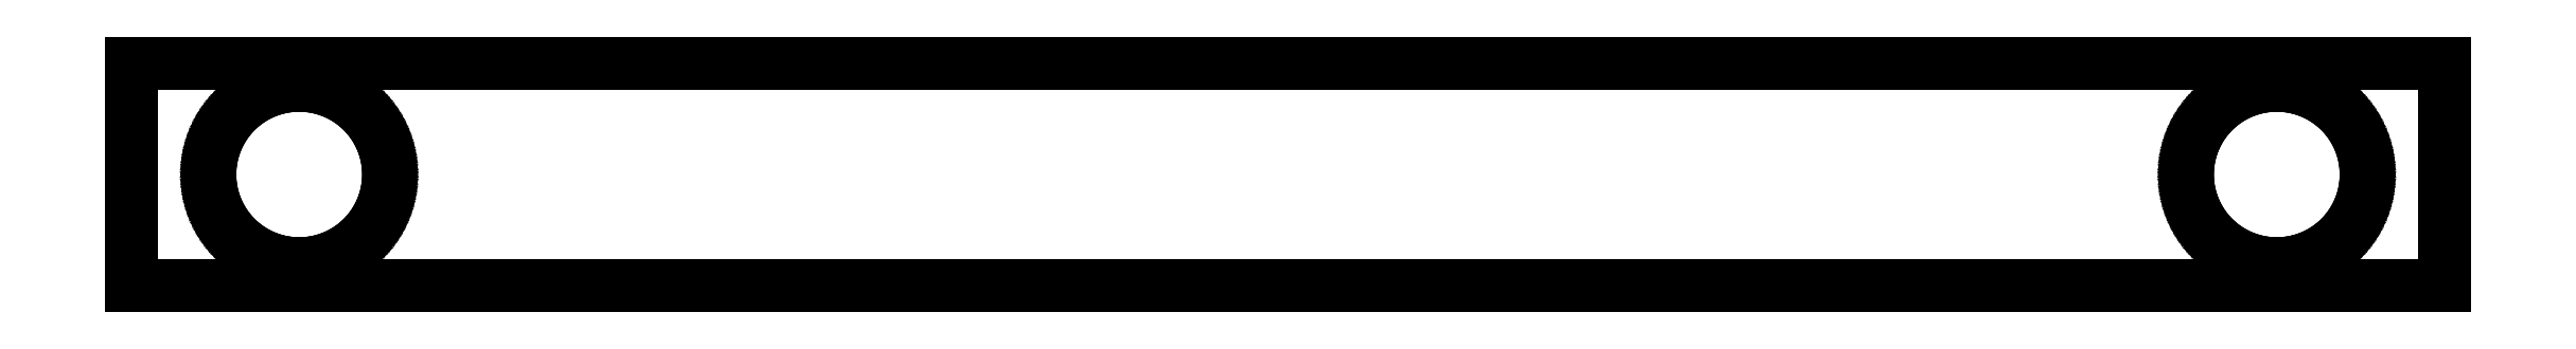
<metadata>
{"format":"dxf","ext":"dxf","renderer":"ezdxf+matplotlib","layout":"modelspace","background":"white","min_lineweight":24,"dpi":150}
</metadata>
<code>
0
SECTION
2
ENTITIES
0
LINE
8
0
10
-51.73
11
-51.73
20
-5
21
5
0
LINE
8
0
10
-51.73
11
51.73
20
5
21
5
0
LINE
8
0
10
51.73
11
51.73
20
5
21
-5
0
LINE
8
0
10
51.73
11
-51.73
20
-5
21
-5
0
LINE
8
0
10
-48.23
11
-48.22
20
0
21
0.251
0
LINE
8
0
10
-48.22
11
-48.2
20
0.251
21
0.501
0
LINE
8
0
10
-48.2
11
-48.16
20
0.501
21
0.75
0
LINE
8
0
10
-48.16
11
-48.1
20
0.75
21
0.995
0
LINE
8
0
10
-48.1
11
-48.03
20
0.995
21
1.236
0
LINE
8
0
10
-48.03
11
-47.95
20
1.236
21
1.472
0
LINE
8
0
10
-47.95
11
-47.85
20
1.472
21
1.703
0
LINE
8
0
10
-47.85
11
-47.74
20
1.703
21
1.927
0
LINE
8
0
10
-47.74
11
-47.61
20
1.927
21
2.143
0
LINE
8
0
10
-47.61
11
-47.47
20
2.143
21
2.351
0
LINE
8
0
10
-47.47
11
-47.31
20
2.351
21
2.55
0
LINE
8
0
10
-47.31
11
-47.15
20
2.55
21
2.738
0
LINE
8
0
10
-47.15
11
-46.97
20
2.738
21
2.916
0
LINE
8
0
10
-46.97
11
-46.78
20
2.916
21
3.082
0
LINE
8
0
10
-46.78
11
-46.58
20
3.082
21
3.236
0
LINE
8
0
10
-46.58
11
-46.37
20
3.236
21
3.377
0
LINE
8
0
10
-46.37
11
-46.16
20
3.377
21
3.505
0
LINE
8
0
10
-46.16
11
-45.93
20
3.505
21
3.619
0
LINE
8
0
10
-45.93
11
-45.7
20
3.619
21
3.719
0
LINE
8
0
10
-45.7
11
-45.47
20
3.719
21
3.804
0
LINE
8
0
10
-45.47
11
-45.23
20
3.804
21
3.874
0
LINE
8
0
10
-45.23
11
-44.98
20
3.874
21
3.929
0
LINE
8
0
10
-44.98
11
-44.73
20
3.929
21
3.968
0
LINE
8
0
10
-44.73
11
-44.48
20
3.968
21
3.992
0
LINE
8
0
10
-44.48
11
-44.23
20
3.992
21
4
0
LINE
8
0
10
-44.23
11
-43.98
20
4
21
3.992
0
LINE
8
0
10
-43.98
11
-43.73
20
3.992
21
3.968
0
LINE
8
0
10
-43.73
11
-43.48
20
3.968
21
3.929
0
LINE
8
0
10
-43.48
11
-43.24
20
3.929
21
3.874
0
LINE
8
0
10
-43.24
11
-42.99
20
3.874
21
3.804
0
LINE
8
0
10
-42.99
11
-42.76
20
3.804
21
3.719
0
LINE
8
0
10
-42.76
11
-42.53
20
3.719
21
3.619
0
LINE
8
0
10
-42.53
11
-42.3
20
3.619
21
3.505
0
LINE
8
0
10
-42.3
11
-42.09
20
3.505
21
3.377
0
LINE
8
0
10
-42.09
11
-41.88
20
3.377
21
3.236
0
LINE
8
0
10
-41.88
11
-41.68
20
3.236
21
3.082
0
LINE
8
0
10
-41.68
11
-41.49
20
3.082
21
2.916
0
LINE
8
0
10
-41.49
11
-41.31
20
2.916
21
2.738
0
LINE
8
0
10
-41.31
11
-41.15
20
2.738
21
2.55
0
LINE
8
0
10
-41.15
11
-40.99
20
2.55
21
2.351
0
LINE
8
0
10
-40.99
11
-40.85
20
2.351
21
2.143
0
LINE
8
0
10
-40.85
11
-40.73
20
2.143
21
1.927
0
LINE
8
0
10
-40.73
11
-40.61
20
1.927
21
1.703
0
LINE
8
0
10
-40.61
11
-40.51
20
1.703
21
1.472
0
LINE
8
0
10
-40.51
11
-40.43
20
1.472
21
1.236
0
LINE
8
0
10
-40.43
11
-40.36
20
1.236
21
0.995
0
LINE
8
0
10
-40.36
11
-40.3
20
0.995
21
0.75
0
LINE
8
0
10
-40.3
11
-40.26
20
0.75
21
0.501
0
LINE
8
0
10
-40.26
11
-40.24
20
0.501
21
0.251
0
LINE
8
0
10
-40.24
11
-40.23
20
0.251
21
0
0
LINE
8
0
10
-40.23
11
-40.24
20
0
21
-0.251
0
LINE
8
0
10
-40.24
11
-40.26
20
-0.251
21
-0.501
0
LINE
8
0
10
-40.26
11
-40.3
20
-0.501
21
-0.75
0
LINE
8
0
10
-40.3
11
-40.36
20
-0.75
21
-0.995
0
LINE
8
0
10
-40.36
11
-40.43
20
-0.995
21
-1.236
0
LINE
8
0
10
-40.43
11
-40.51
20
-1.236
21
-1.472
0
LINE
8
0
10
-40.51
11
-40.61
20
-1.472
21
-1.703
0
LINE
8
0
10
-40.61
11
-40.73
20
-1.703
21
-1.927
0
LINE
8
0
10
-40.73
11
-40.85
20
-1.927
21
-2.143
0
LINE
8
0
10
-40.85
11
-40.99
20
-2.143
21
-2.351
0
LINE
8
0
10
-40.99
11
-41.15
20
-2.351
21
-2.55
0
LINE
8
0
10
-41.15
11
-41.31
20
-2.55
21
-2.738
0
LINE
8
0
10
-41.31
11
-41.49
20
-2.738
21
-2.916
0
LINE
8
0
10
-41.49
11
-41.68
20
-2.916
21
-3.082
0
LINE
8
0
10
-41.68
11
-41.88
20
-3.082
21
-3.236
0
LINE
8
0
10
-41.88
11
-42.09
20
-3.236
21
-3.377
0
LINE
8
0
10
-42.09
11
-42.3
20
-3.377
21
-3.505
0
LINE
8
0
10
-42.3
11
-42.53
20
-3.505
21
-3.619
0
LINE
8
0
10
-42.53
11
-42.76
20
-3.619
21
-3.719
0
LINE
8
0
10
-42.76
11
-42.99
20
-3.719
21
-3.804
0
LINE
8
0
10
-42.99
11
-43.24
20
-3.804
21
-3.874
0
LINE
8
0
10
-43.24
11
-43.48
20
-3.874
21
-3.929
0
LINE
8
0
10
-43.48
11
-43.73
20
-3.929
21
-3.968
0
LINE
8
0
10
-43.73
11
-43.98
20
-3.968
21
-3.992
0
LINE
8
0
10
-43.98
11
-44.23
20
-3.992
21
-4
0
LINE
8
0
10
-44.23
11
-44.48
20
-4
21
-3.992
0
LINE
8
0
10
-44.48
11
-44.73
20
-3.992
21
-3.968
0
LINE
8
0
10
-44.73
11
-44.98
20
-3.968
21
-3.929
0
LINE
8
0
10
-44.98
11
-45.23
20
-3.929
21
-3.874
0
LINE
8
0
10
-45.23
11
-45.47
20
-3.874
21
-3.804
0
LINE
8
0
10
-45.47
11
-45.7
20
-3.804
21
-3.719
0
LINE
8
0
10
-45.7
11
-45.93
20
-3.719
21
-3.619
0
LINE
8
0
10
-45.93
11
-46.16
20
-3.619
21
-3.505
0
LINE
8
0
10
-46.16
11
-46.37
20
-3.505
21
-3.377
0
LINE
8
0
10
-46.37
11
-46.58
20
-3.377
21
-3.236
0
LINE
8
0
10
-46.58
11
-46.78
20
-3.236
21
-3.082
0
LINE
8
0
10
-46.78
11
-46.97
20
-3.082
21
-2.916
0
LINE
8
0
10
-46.97
11
-47.15
20
-2.916
21
-2.738
0
LINE
8
0
10
-47.15
11
-47.31
20
-2.738
21
-2.55
0
LINE
8
0
10
-47.31
11
-47.47
20
-2.55
21
-2.351
0
LINE
8
0
10
-47.47
11
-47.61
20
-2.351
21
-2.143
0
LINE
8
0
10
-47.61
11
-47.74
20
-2.143
21
-1.927
0
LINE
8
0
10
-47.74
11
-47.85
20
-1.927
21
-1.703
0
LINE
8
0
10
-47.85
11
-47.95
20
-1.703
21
-1.472
0
LINE
8
0
10
-47.95
11
-48.03
20
-1.472
21
-1.236
0
LINE
8
0
10
-48.03
11
-48.1
20
-1.236
21
-0.995
0
LINE
8
0
10
-48.1
11
-48.16
20
-0.995
21
-0.75
0
LINE
8
0
10
-48.16
11
-48.2
20
-0.75
21
-0.501
0
LINE
8
0
10
-48.2
11
-48.22
20
-0.501
21
-0.251
0
LINE
8
0
10
-48.22
11
-48.23
20
-0.251
21
0
0
LINE
8
0
10
40.23
11
40.24
20
0
21
0.251
0
LINE
8
0
10
40.24
11
40.26
20
0.251
21
0.501
0
LINE
8
0
10
40.26
11
40.3
20
0.501
21
0.75
0
LINE
8
0
10
40.3
11
40.36
20
0.75
21
0.995
0
LINE
8
0
10
40.36
11
40.43
20
0.995
21
1.236
0
LINE
8
0
10
40.43
11
40.51
20
1.236
21
1.472
0
LINE
8
0
10
40.51
11
40.61
20
1.472
21
1.703
0
LINE
8
0
10
40.61
11
40.73
20
1.703
21
1.927
0
LINE
8
0
10
40.73
11
40.85
20
1.927
21
2.143
0
LINE
8
0
10
40.85
11
40.99
20
2.143
21
2.351
0
LINE
8
0
10
40.99
11
41.15
20
2.351
21
2.55
0
LINE
8
0
10
41.15
11
41.31
20
2.55
21
2.738
0
LINE
8
0
10
41.31
11
41.49
20
2.738
21
2.916
0
LINE
8
0
10
41.49
11
41.68
20
2.916
21
3.082
0
LINE
8
0
10
41.68
11
41.88
20
3.082
21
3.236
0
LINE
8
0
10
41.88
11
42.09
20
3.236
21
3.377
0
LINE
8
0
10
42.09
11
42.3
20
3.377
21
3.505
0
LINE
8
0
10
42.3
11
42.53
20
3.505
21
3.619
0
LINE
8
0
10
42.53
11
42.76
20
3.619
21
3.719
0
LINE
8
0
10
42.76
11
42.99
20
3.719
21
3.804
0
LINE
8
0
10
42.99
11
43.24
20
3.804
21
3.874
0
LINE
8
0
10
43.24
11
43.48
20
3.874
21
3.929
0
LINE
8
0
10
43.48
11
43.73
20
3.929
21
3.968
0
LINE
8
0
10
43.73
11
43.98
20
3.968
21
3.992
0
LINE
8
0
10
43.98
11
44.23
20
3.992
21
4
0
LINE
8
0
10
44.23
11
44.48
20
4
21
3.992
0
LINE
8
0
10
44.48
11
44.73
20
3.992
21
3.968
0
LINE
8
0
10
44.73
11
44.98
20
3.968
21
3.929
0
LINE
8
0
10
44.98
11
45.23
20
3.929
21
3.874
0
LINE
8
0
10
45.23
11
45.47
20
3.874
21
3.804
0
LINE
8
0
10
45.47
11
45.7
20
3.804
21
3.719
0
LINE
8
0
10
45.7
11
45.93
20
3.719
21
3.619
0
LINE
8
0
10
45.93
11
46.16
20
3.619
21
3.505
0
LINE
8
0
10
46.16
11
46.37
20
3.505
21
3.377
0
LINE
8
0
10
46.37
11
46.58
20
3.377
21
3.236
0
LINE
8
0
10
46.58
11
46.78
20
3.236
21
3.082
0
LINE
8
0
10
46.78
11
46.97
20
3.082
21
2.916
0
LINE
8
0
10
46.97
11
47.15
20
2.916
21
2.738
0
LINE
8
0
10
47.15
11
47.31
20
2.738
21
2.55
0
LINE
8
0
10
47.31
11
47.47
20
2.55
21
2.351
0
LINE
8
0
10
47.47
11
47.61
20
2.351
21
2.143
0
LINE
8
0
10
47.61
11
47.74
20
2.143
21
1.927
0
LINE
8
0
10
47.74
11
47.85
20
1.927
21
1.703
0
LINE
8
0
10
47.85
11
47.95
20
1.703
21
1.472
0
LINE
8
0
10
47.95
11
48.03
20
1.472
21
1.236
0
LINE
8
0
10
48.03
11
48.1
20
1.236
21
0.995
0
LINE
8
0
10
48.1
11
48.16
20
0.995
21
0.75
0
LINE
8
0
10
48.16
11
48.2
20
0.75
21
0.501
0
LINE
8
0
10
48.2
11
48.22
20
0.501
21
0.251
0
LINE
8
0
10
48.22
11
48.23
20
0.251
21
0
0
LINE
8
0
10
48.23
11
48.22
20
0
21
-0.251
0
LINE
8
0
10
48.22
11
48.2
20
-0.251
21
-0.501
0
LINE
8
0
10
48.2
11
48.16
20
-0.501
21
-0.75
0
LINE
8
0
10
48.16
11
48.1
20
-0.75
21
-0.995
0
LINE
8
0
10
48.1
11
48.03
20
-0.995
21
-1.236
0
LINE
8
0
10
48.03
11
47.95
20
-1.236
21
-1.472
0
LINE
8
0
10
47.95
11
47.85
20
-1.472
21
-1.703
0
LINE
8
0
10
47.85
11
47.74
20
-1.703
21
-1.927
0
LINE
8
0
10
47.74
11
47.61
20
-1.927
21
-2.143
0
LINE
8
0
10
47.61
11
47.47
20
-2.143
21
-2.351
0
LINE
8
0
10
47.47
11
47.31
20
-2.351
21
-2.55
0
LINE
8
0
10
47.31
11
47.15
20
-2.55
21
-2.738
0
LINE
8
0
10
47.15
11
46.97
20
-2.738
21
-2.916
0
LINE
8
0
10
46.97
11
46.78
20
-2.916
21
-3.082
0
LINE
8
0
10
46.78
11
46.58
20
-3.082
21
-3.236
0
LINE
8
0
10
46.58
11
46.37
20
-3.236
21
-3.377
0
LINE
8
0
10
46.37
11
46.16
20
-3.377
21
-3.505
0
LINE
8
0
10
46.16
11
45.93
20
-3.505
21
-3.619
0
LINE
8
0
10
45.93
11
45.7
20
-3.619
21
-3.719
0
LINE
8
0
10
45.7
11
45.47
20
-3.719
21
-3.804
0
LINE
8
0
10
45.47
11
45.23
20
-3.804
21
-3.874
0
LINE
8
0
10
45.23
11
44.98
20
-3.874
21
-3.929
0
LINE
8
0
10
44.98
11
44.73
20
-3.929
21
-3.968
0
LINE
8
0
10
44.73
11
44.48
20
-3.968
21
-3.992
0
LINE
8
0
10
44.48
11
44.23
20
-3.992
21
-4
0
LINE
8
0
10
44.23
11
43.98
20
-4
21
-3.992
0
LINE
8
0
10
43.98
11
43.73
20
-3.992
21
-3.968
0
LINE
8
0
10
43.73
11
43.48
20
-3.968
21
-3.929
0
LINE
8
0
10
43.48
11
43.24
20
-3.929
21
-3.874
0
LINE
8
0
10
43.24
11
42.99
20
-3.874
21
-3.804
0
LINE
8
0
10
42.99
11
42.76
20
-3.804
21
-3.719
0
LINE
8
0
10
42.76
11
42.53
20
-3.719
21
-3.619
0
LINE
8
0
10
42.53
11
42.3
20
-3.619
21
-3.505
0
LINE
8
0
10
42.3
11
42.09
20
-3.505
21
-3.377
0
LINE
8
0
10
42.09
11
41.88
20
-3.377
21
-3.236
0
LINE
8
0
10
41.88
11
41.68
20
-3.236
21
-3.082
0
LINE
8
0
10
41.68
11
41.49
20
-3.082
21
-2.916
0
LINE
8
0
10
41.49
11
41.31
20
-2.916
21
-2.738
0
LINE
8
0
10
41.31
11
41.15
20
-2.738
21
-2.55
0
LINE
8
0
10
41.15
11
40.99
20
-2.55
21
-2.351
0
LINE
8
0
10
40.99
11
40.85
20
-2.351
21
-2.143
0
LINE
8
0
10
40.85
11
40.73
20
-2.143
21
-1.927
0
LINE
8
0
10
40.73
11
40.61
20
-1.927
21
-1.703
0
LINE
8
0
10
40.61
11
40.51
20
-1.703
21
-1.472
0
LINE
8
0
10
40.51
11
40.43
20
-1.472
21
-1.236
0
LINE
8
0
10
40.43
11
40.36
20
-1.236
21
-0.995
0
LINE
8
0
10
40.36
11
40.3
20
-0.995
21
-0.75
0
LINE
8
0
10
40.3
11
40.26
20
-0.75
21
-0.501
0
LINE
8
0
10
40.26
11
40.24
20
-0.501
21
-0.251
0
LINE
8
0
10
40.24
11
40.23
20
-0.251
21
0
0
ENDSEC
0
EOF

</code>
